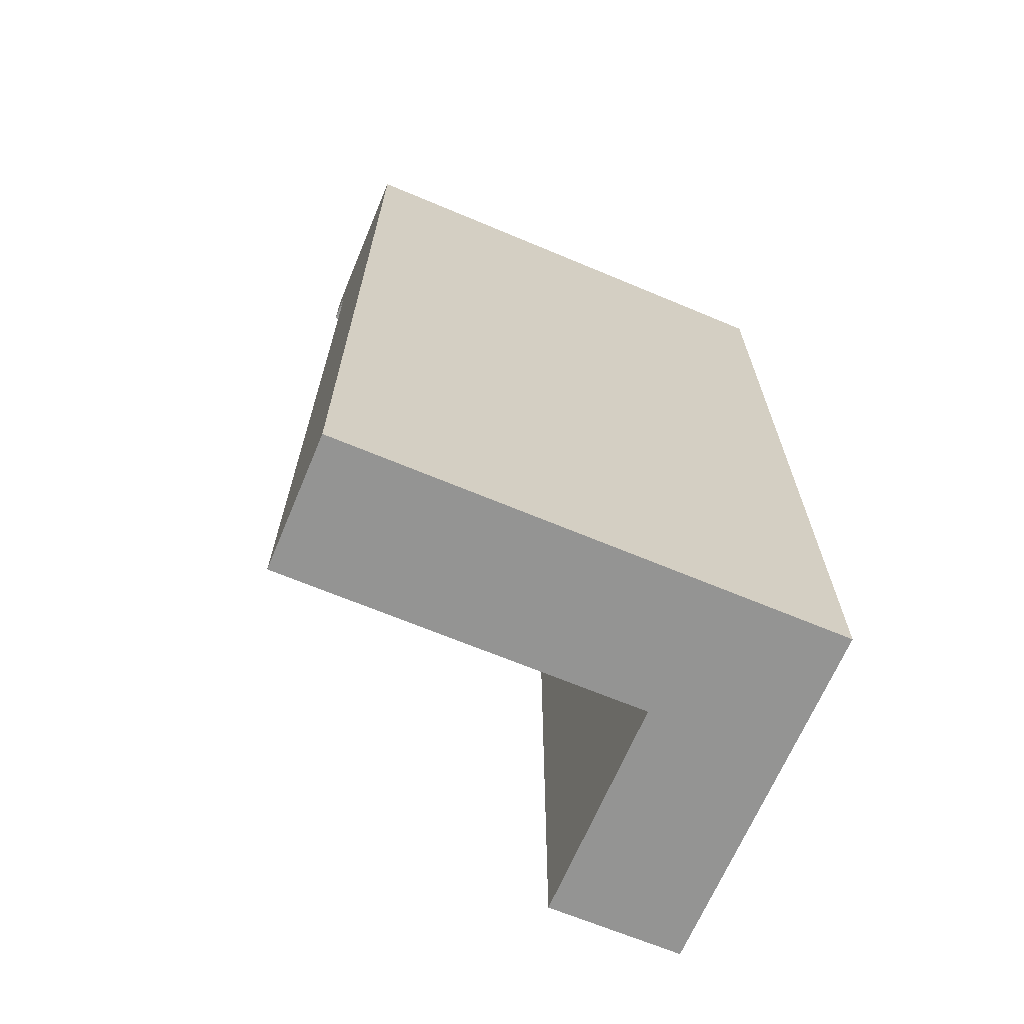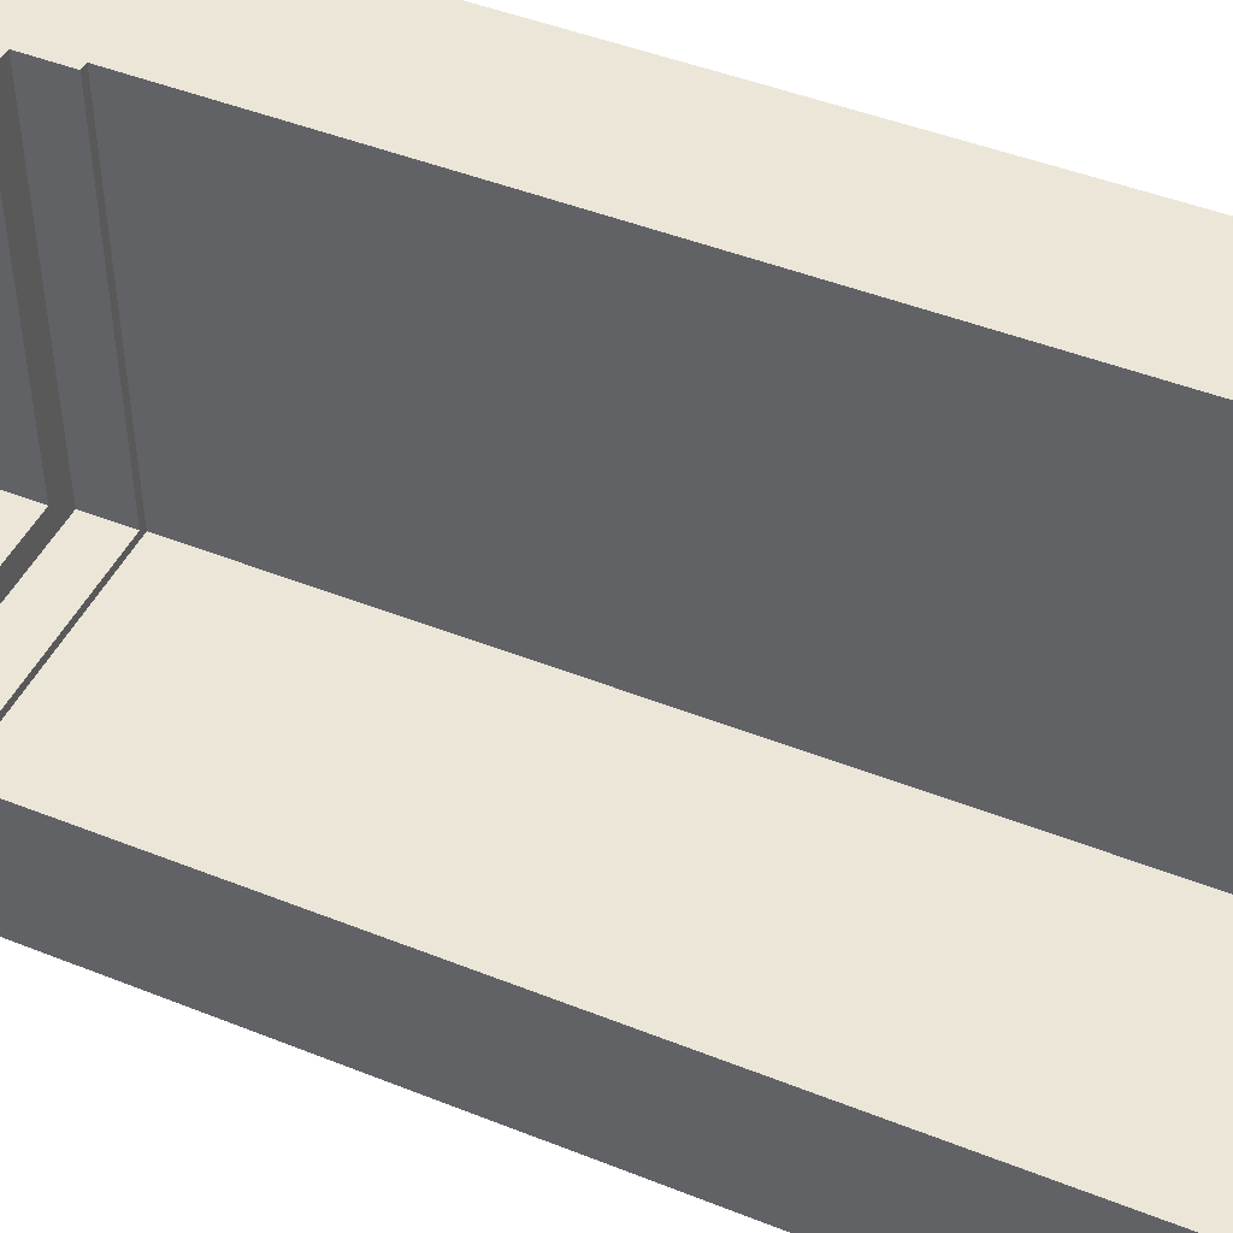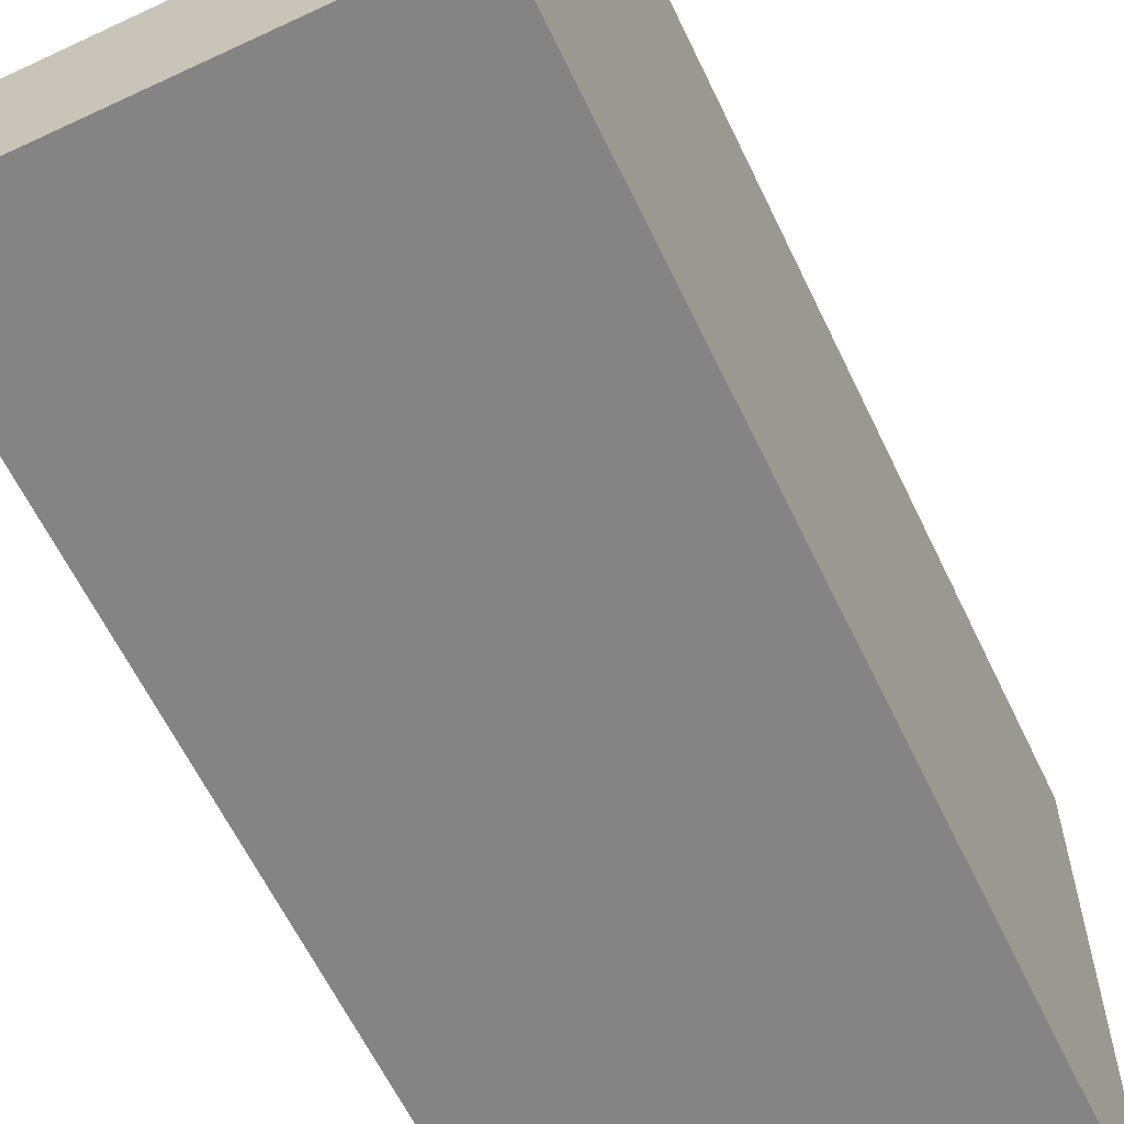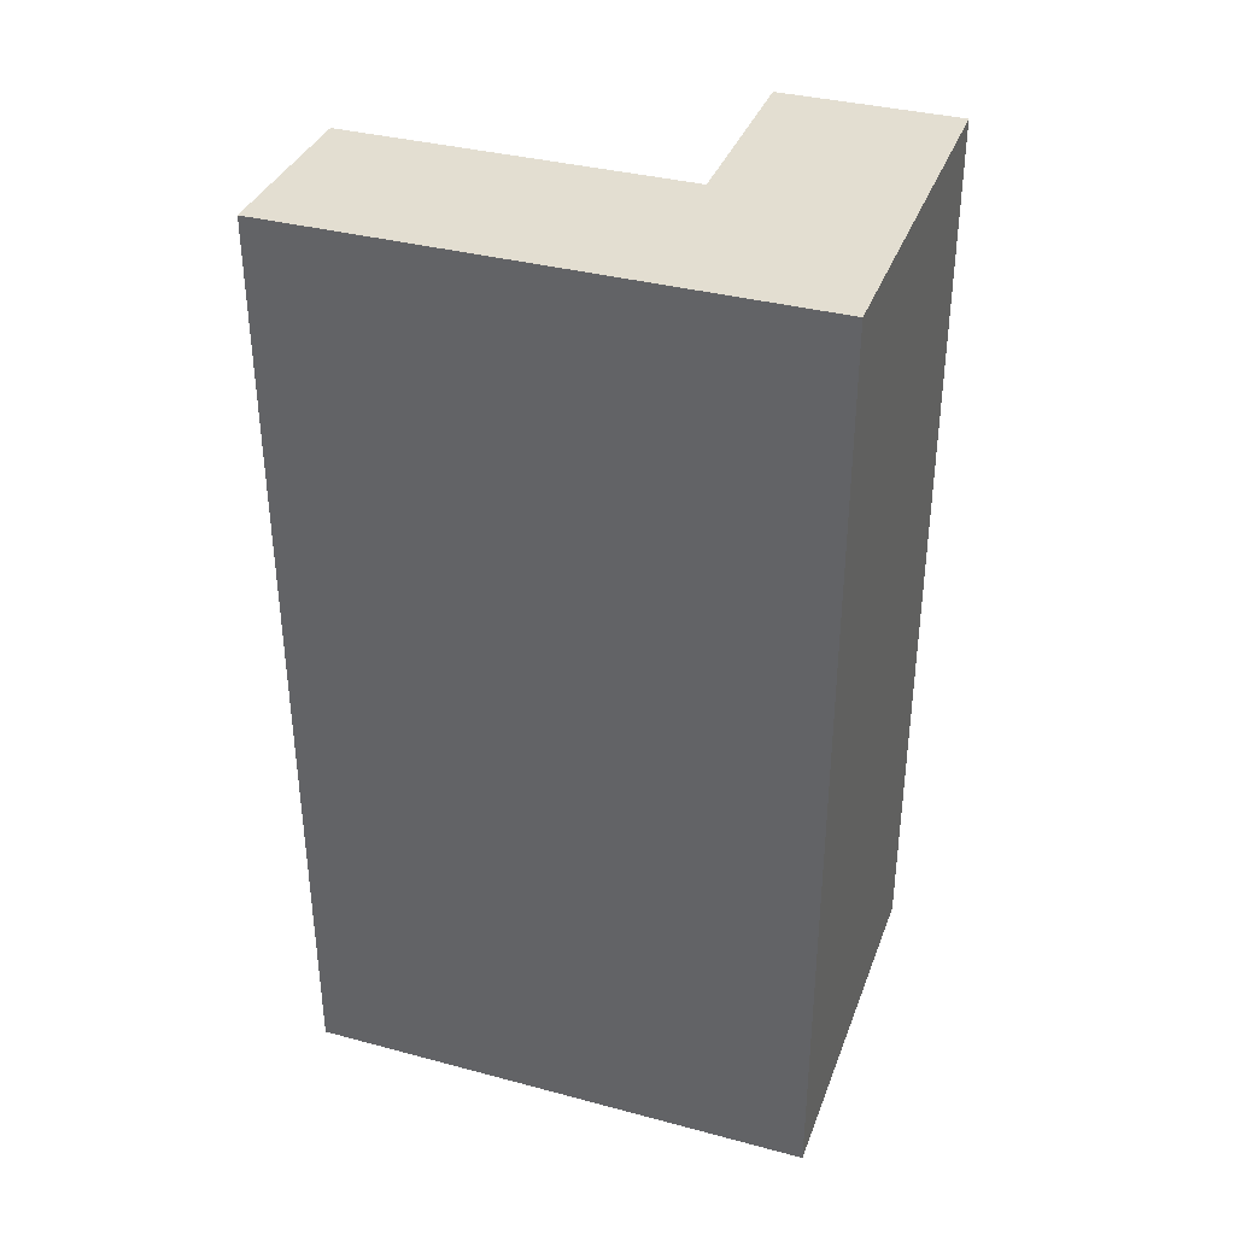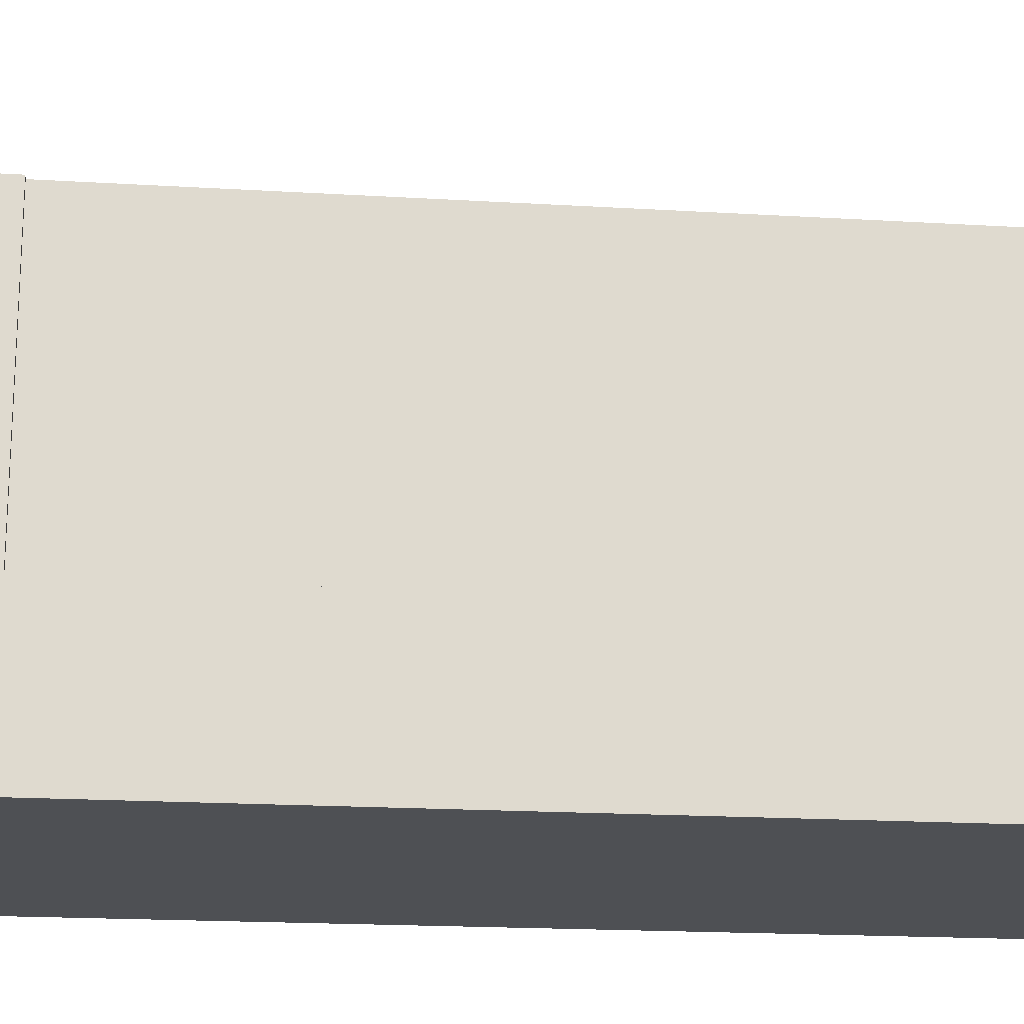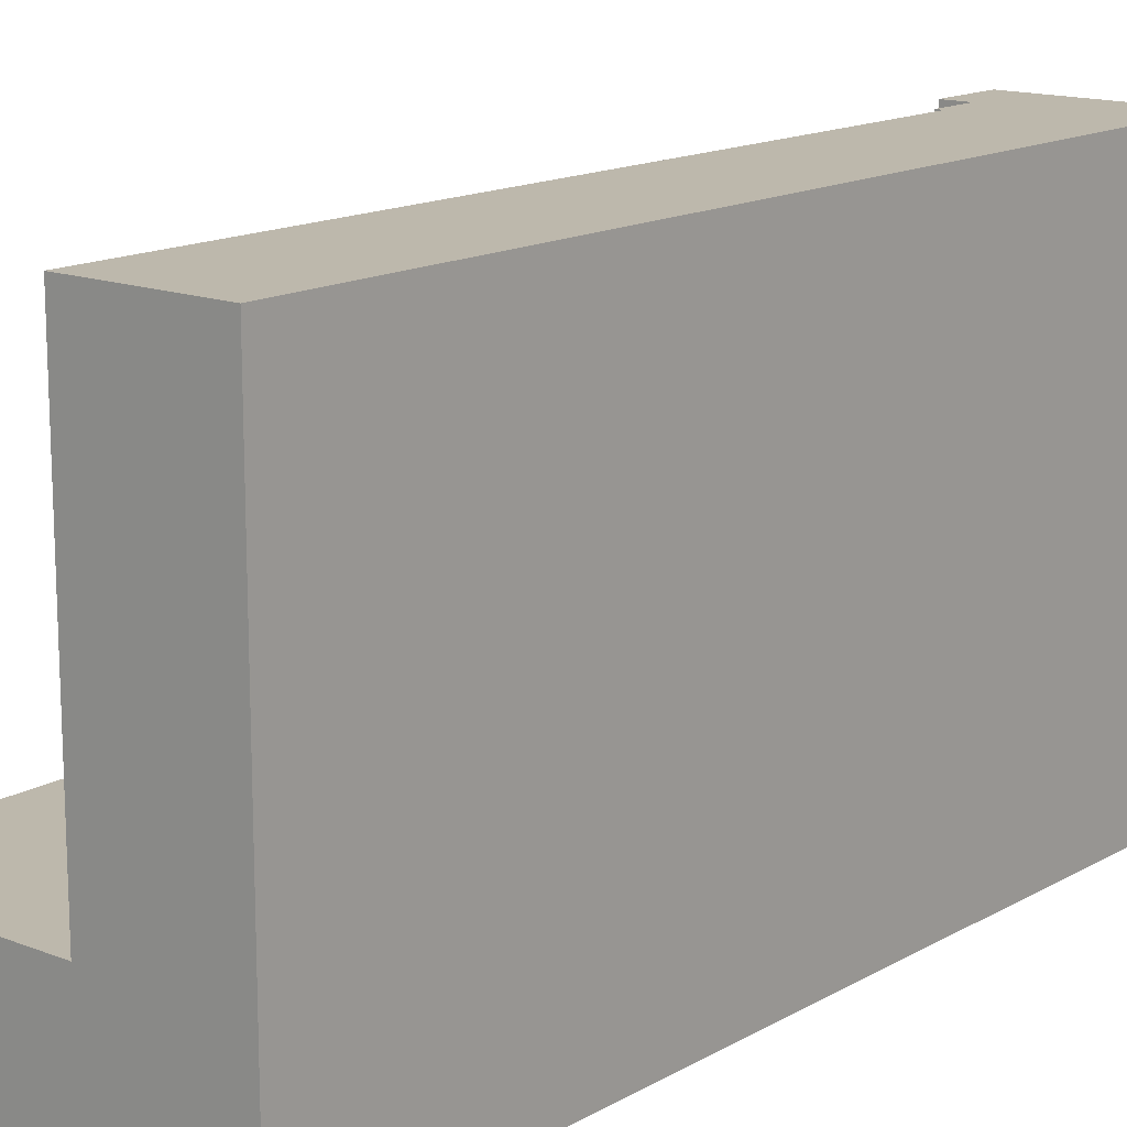
<metadata>
{"format":"obj","ext":"obj","renderer":"f3d","projection":"perspective","resolution":1024,"background":"white","views":[{"elev":-67.0,"azim":67.2,"up":"+Y"},{"elev":46.1,"azim":-65.5,"up":"+Z"},{"elev":-61.5,"azim":25.5,"up":"+Z"},{"elev":36.3,"azim":109.1,"up":"+Y"},{"elev":-18.5,"azim":-96.7,"up":"+Z"},{"elev":14.9,"azim":39.8,"up":"+Z"}]}
</metadata>
<code>
g Right_Corner_Wall_Right_Corner_Wall
v 0.2 0 -0.2
v 0.2 0 2
v 0.2 4 2
v 0.2 4 -0.2
v -0.4 -0 0.4008
v -0.4 2 2
v -0.4 2 0.4
v 0.2 2 2
v 0.2 2 -0.2
v -1e-06 4 2
v -1e-06 2 2
v 0 2 -0.2
v 1e-06 0 -1e-06
v 0 4 -1e-06
v 1e-06 0 -0.2
v 0 4 -0.2
v -1e-06 -0 2
v 0.2 2 1e-06
v 0.2 4 1e-06
v 0.2 0 0
v -0.4 4 2
v -0.4 4 0.4
v -0.4 -0 2
v -0.433 3.7 0.433
v -0.4 4 2
v -0.4 3.7 2
v -0.5533 4 2
v -0.5533 3.7 2
v -0.4 4 0.4
v -0.5533 3.7 0.5533
v -0.5533 4 0.5533
v -0.4 3.5 2
v -0.433 3.7 2
v -0.433 3.5 2
v -0.4 3.5 0.4
v -0.433 3.5 0.433
v -0.433 3.7 0.433
v -1.4 2 -0.2
v -1.4 4 0.4
v -1.4 -0 -0.2
v -1.4 -0 0.4003
v -1.4 3.7 0.4
v -1.4 4 0.5533
v -1.4 2 0.4
v -1.4 3.7 0.433
v -1.4 -0 -1e-06
v -1.4 4 -0.2
v -1.4 3.7 0.5533
v -1.4 4 0.4
v -1.4 3.5 0.433
v -1.4 3.5 0.4
v -1.4 4 -1e-06
v -1.4 2 1e-06
g Right_Corner_Wall_Tavern_Interior_Atlas
f 7 22 49 44
f 5 41 46 13
f 3 10 11 8
f 22 21 10 14
f 13 1 20
f 11 6 23 17
f 21 22 7 6
f 9 4 19 18
f 11 10 21 6
f 5 23 6 7
f 11 17 2 8
f 18 20 1 9
f 14 10 3 19
f 16 14 4
f 12 16 4 9
f 19 3 8 18
f 13 15 1
f 5 13 17 23
f 19 4 14
f 17 13 20 2
f 13 46 40 15
f 9 1 15 12
f 8 2 20 18
f 28 27 31 30
f 25 29 31 27
f 31 29 39 43
f 30 24 26 28
f 30 31 43 48
f 36 37 45 50
f 36 35 32 34
f 34 33 37 36
f 7 44 41 5
f 52 49 22 14
f 40 38 12 15
f 50 51 35 36
f 48 42 24 30
f 47 52 14 16
f 38 47 16 12
f 25 27 28 26
f 34 32 26 33
f 42 48 43 39
f 50 45 42 51
f 52 47 38 53
f 52 53 44 49
f 53 38 40 46
f 44 53 46 41

</code>
